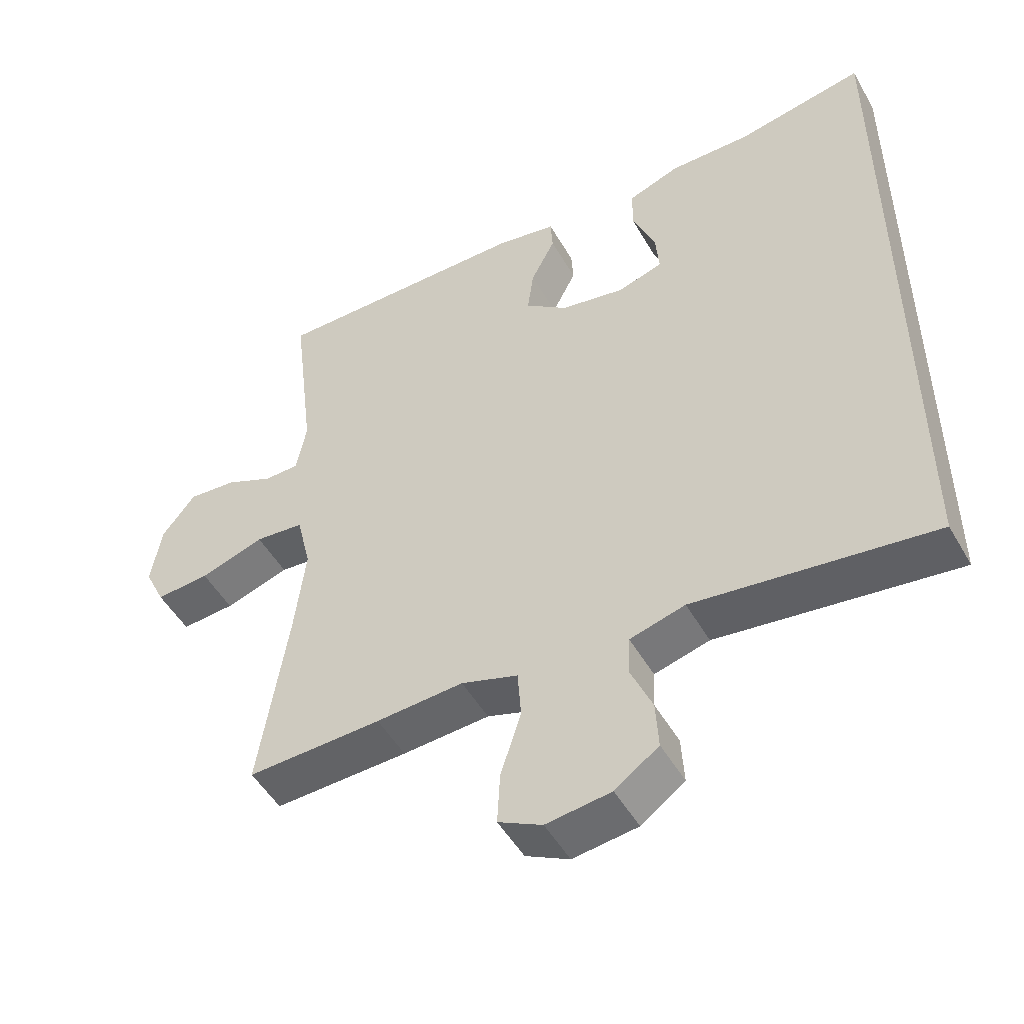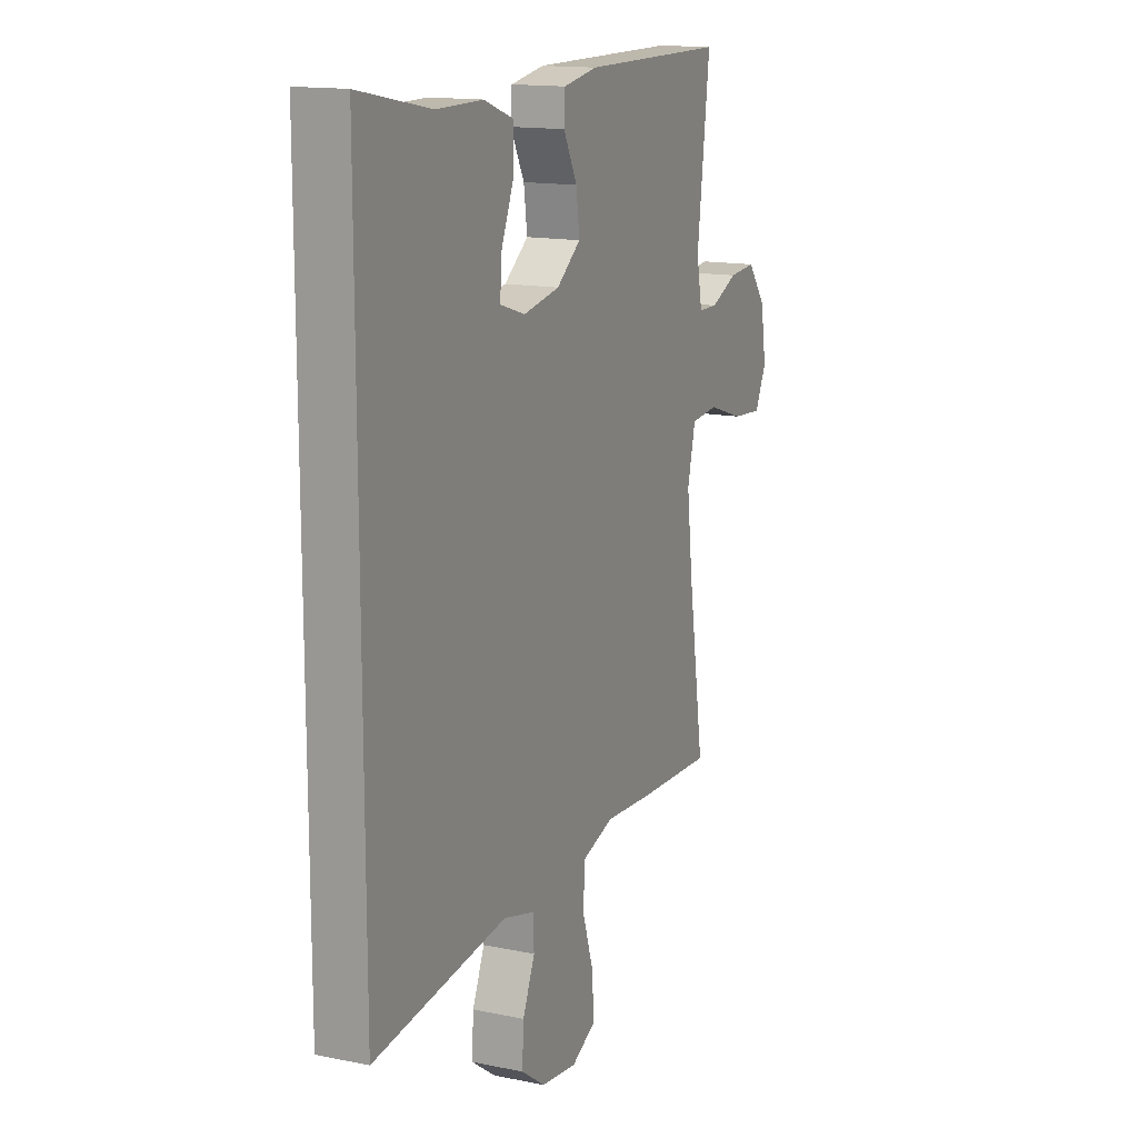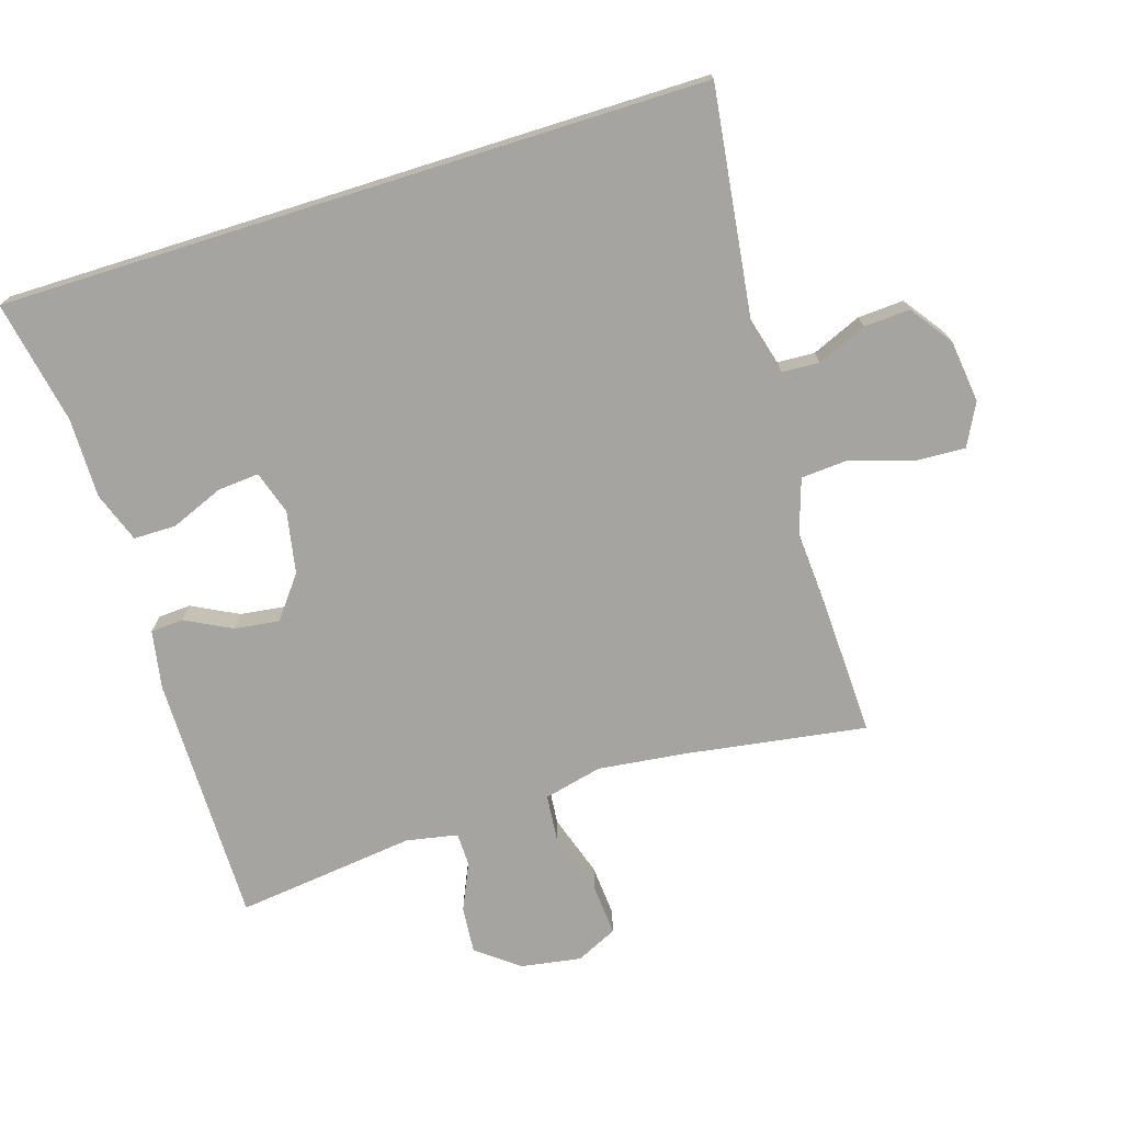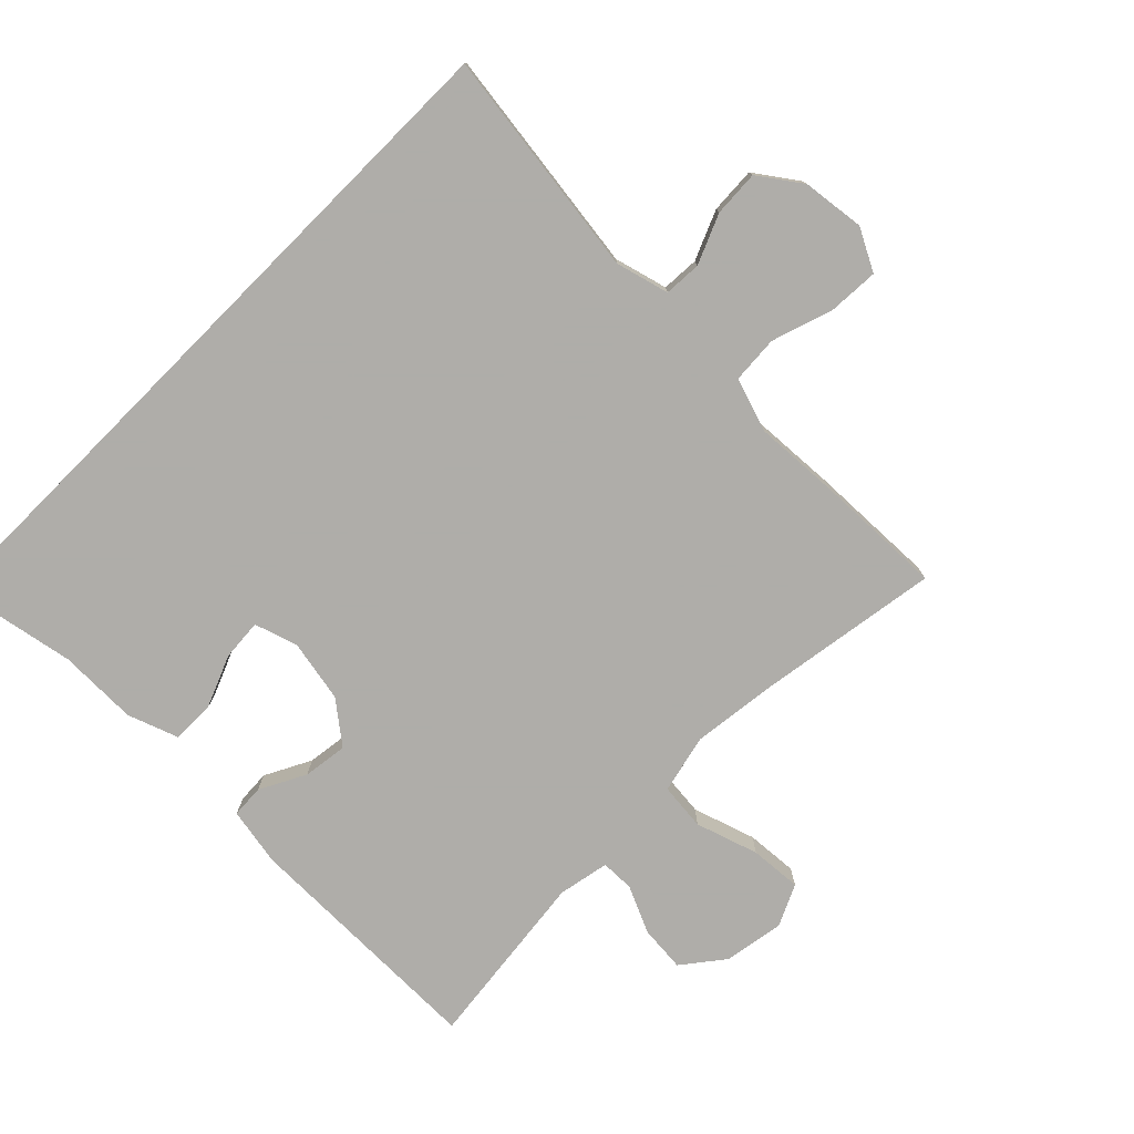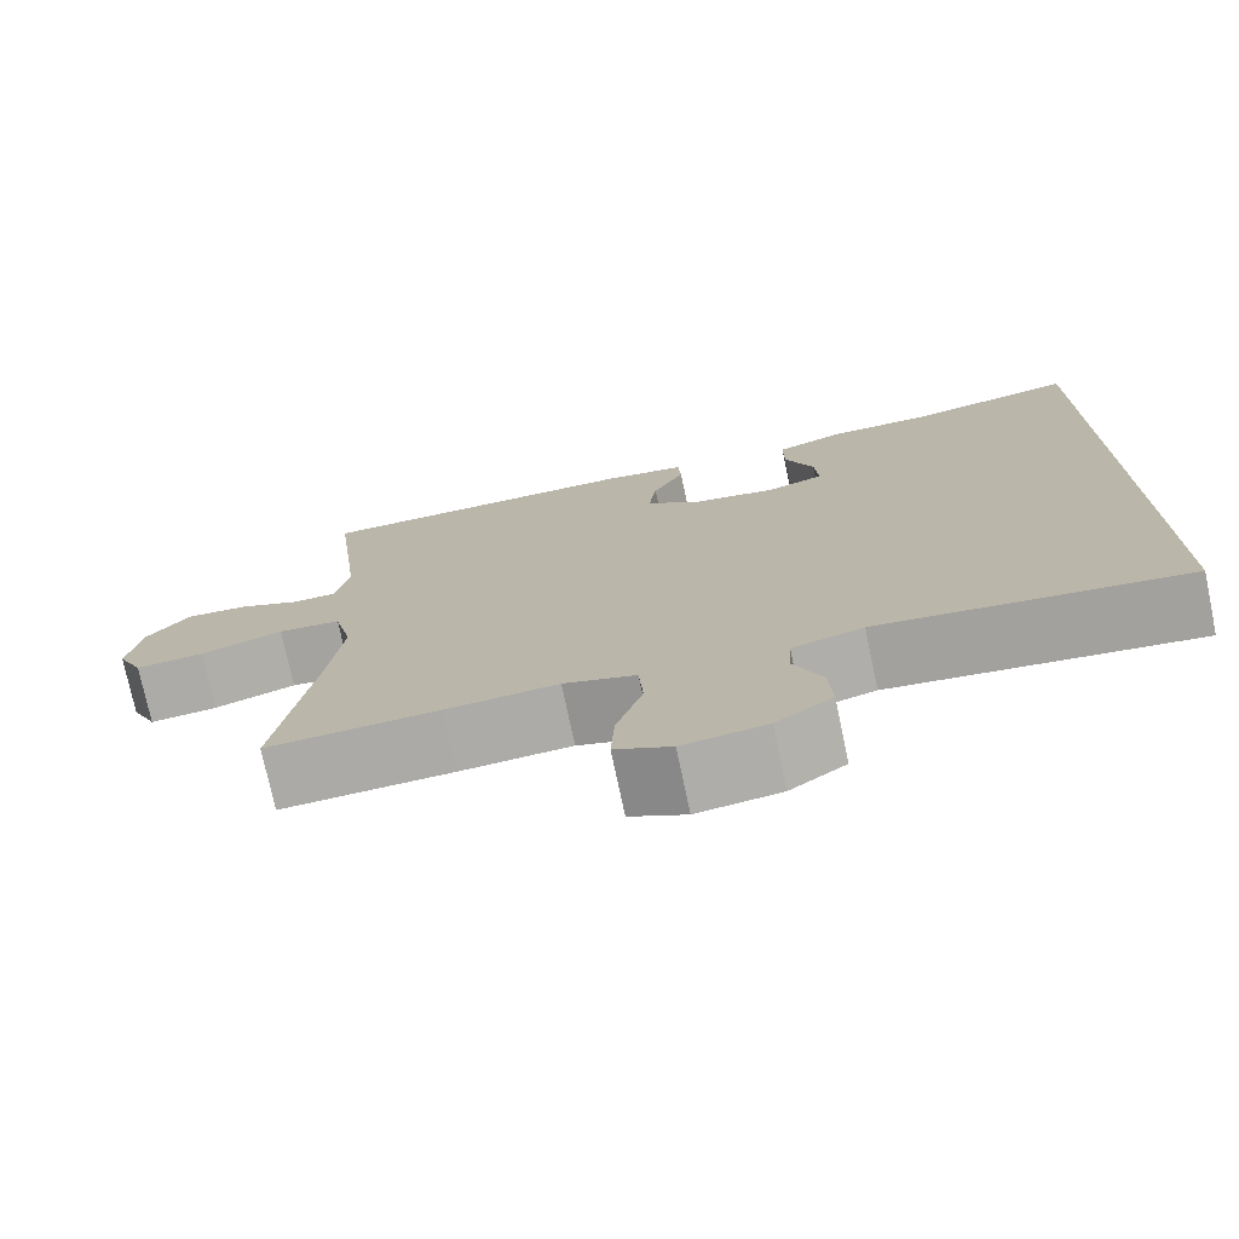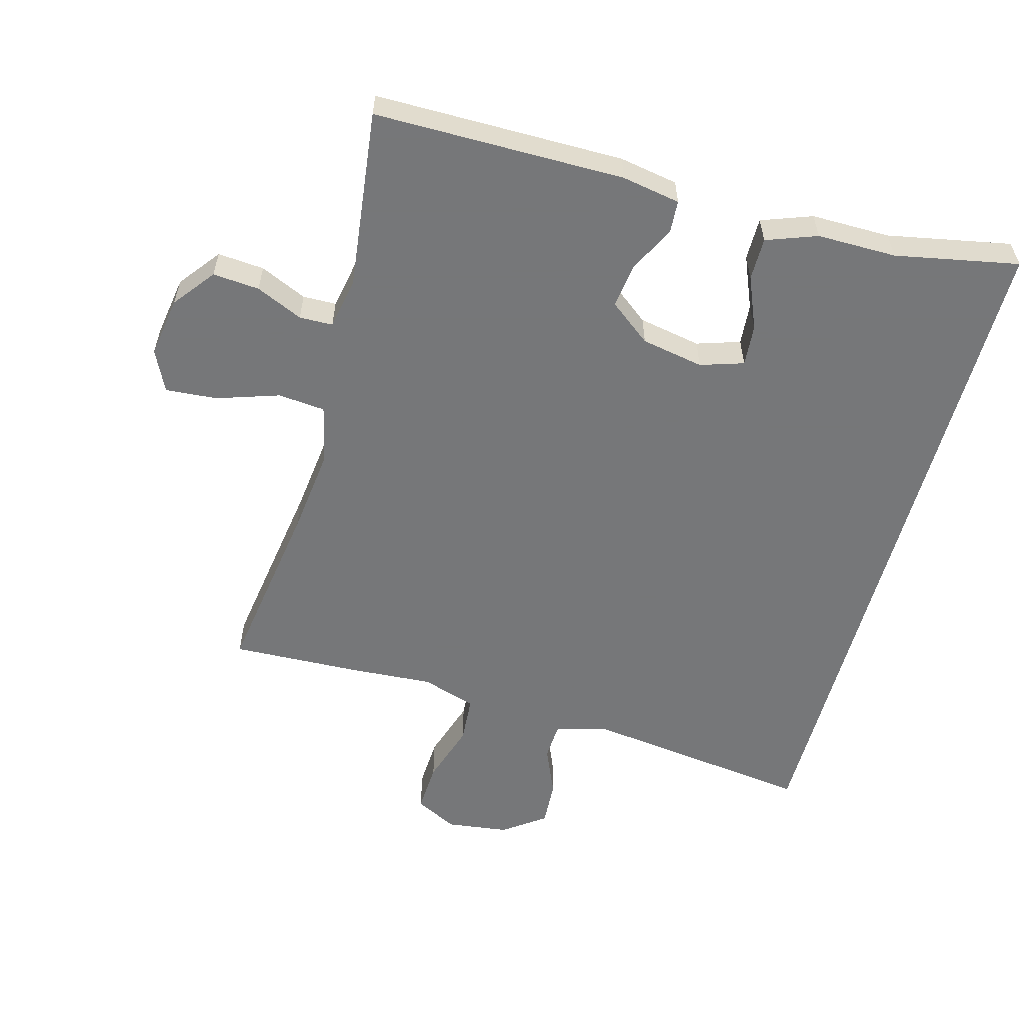
<metadata>
{"format":"obj","ext":"obj","renderer":"f3d","projection":"perspective","resolution":1024,"background":"white","views":[{"elev":-49.8,"azim":28.9,"up":"+Z"},{"elev":14.7,"azim":114.1,"up":"+Z"},{"elev":-73.2,"azim":107.4,"up":"+Y"},{"elev":-77.2,"azim":135.1,"up":"+Y"},{"elev":-75.2,"azim":11.9,"up":"+Z"},{"elev":-57.1,"azim":-15.1,"up":"+Y"}]}
</metadata>
<code>
v 0.5 0.07 0.52
v 0.5 0.07 -0.551
v 0.15 0.07 -0.505
v 0.069 0.07 -0.527
v 0.066 0.07 -0.584
v 0.098 0.07 -0.659
v 0.102 0.07 -0.729
v 0.038 0.07 -0.775
v -0.057 0.07 -0.787
v -0.121 0.07 -0.754
v -0.117 0.07 -0.677
v -0.087 0.07 -0.584
v -0.092 0.07 -0.512
v -0.175 0.07 -0.485
v -0.303 0.07 -0.493
v -0.5 0.07 -0.5
v -0.458 0.07 -0.226
v -0.442 0.07 -0.092
v -0.463 0.07 -0.003
v -0.535 0.07 0.004
v -0.63 0.07 -0.027
v -0.709 0.07 -0.033
v -0.739 0.07 0.03
v -0.724 0.07 0.122
v -0.675 0.07 0.185
v -0.604 0.07 0.179
v -0.533 0.07 0.147
v -0.482 0.07 0.148
v -0.467 0.07 0.226
v -0.5 0.07 0.5
v -0.119 0.07 0.499
v -0.03 0.07 0.483
v -0.027 0.07 0.433
v -0.063 0.07 0.363
v -0.072 0.07 0.295
v -0.009 0.07 0.246
v 0.086 0.07 0.228
v 0.152 0.07 0.249
v 0.147 0.07 0.312
v 0.114 0.07 0.392
v 0.114 0.07 0.457
v 0.191 0.07 0.485
v 0.312 0.07 0.484
v 0.5 0 0.52
v 0.5 0 -0.551
v 0.15 0 -0.505
v 0.069 0 -0.527
v 0.066 0 -0.584
v 0.098 0 -0.659
v 0.102 0 -0.729
v 0.038 0 -0.775
v -0.057 0 -0.787
v -0.121 0 -0.754
v -0.117 0 -0.677
v -0.087 0 -0.584
v -0.092 0 -0.512
v -0.175 0 -0.485
v -0.303 0 -0.493
v -0.5 0 -0.5
v -0.458 0 -0.226
v -0.442 0 -0.092
v -0.463 0 -0.003
v -0.535 0 0.004
v -0.63 0 -0.027
v -0.709 0 -0.033
v -0.739 0 0.03
v -0.724 0 0.122
v -0.675 0 0.185
v -0.604 0 0.179
v -0.533 0 0.147
v -0.482 0 0.148
v -0.467 0 0.226
v -0.5 0 0.5
v -0.119 0 0.499
v -0.03 0 0.483
v -0.027 0 0.433
v -0.063 0 0.363
v -0.072 0 0.295
v -0.009 0 0.246
v 0.086 0 0.228
v 0.152 0 0.249
v 0.147 0 0.312
v 0.114 0 0.392
v 0.114 0 0.457
v 0.191 0 0.485
v 0.312 0 0.484
f 41 42 43
f 40 41 43
f 39 40 43
f 43 1 2
f 39 43 2
f 38 39 2
f 37 38 2 3
f 36 37 3 4
f 35 36 4 5
f 32 33 34
f 31 32 34
f 30 31 34
f 29 30 34
f 28 29 34 35
f 25 26 27
f 24 25 27
f 23 24 27
f 22 23 27
f 21 22 27
f 20 21 27
f 19 20 27 28
f 28 35 5
f 19 28 5
f 18 19 5
f 14 15 16 17
f 13 14 17 18
f 10 11 12
f 9 10 12
f 8 9 12
f 7 8 12
f 6 7 12
f 5 6 12
f 5 12 13
f 5 13 18
f 86 85 84
f 86 84 83
f 86 83 82
f 45 44 86
f 45 86 82
f 45 82 81
f 46 45 81 80
f 47 46 80 79
f 48 47 79 78
f 77 76 75
f 77 75 74
f 77 74 73
f 77 73 72
f 78 77 72 71
f 70 69 68
f 70 68 67
f 70 67 66
f 70 66 65
f 70 65 64
f 70 64 63
f 71 70 63 62
f 48 78 71
f 48 71 62
f 48 62 61
f 60 59 58 57
f 61 60 57 56
f 55 54 53
f 55 53 52
f 55 52 51
f 55 51 50
f 55 50 49
f 55 49 48
f 56 55 48
f 61 56 48
f 1 44 45 2
f 2 45 46 3
f 3 46 47 4
f 4 47 48 5
f 5 48 49 6
f 6 49 50 7
f 7 50 51 8
f 8 51 52 9
f 9 52 53 10
f 10 53 54 11
f 11 54 55 12
f 12 55 56 13
f 13 56 57 14
f 14 57 58 15
f 15 58 59 16
f 16 59 60 17
f 17 60 61 18
f 18 61 62 19
f 19 62 63 20
f 20 63 64 21
f 21 64 65 22
f 22 65 66 23
f 23 66 67 24
f 24 67 68 25
f 25 68 69 26
f 26 69 70 27
f 27 70 71 28
f 28 71 72 29
f 29 72 73 30
f 30 73 74 31
f 31 74 75 32
f 32 75 76 33
f 33 76 77 34
f 34 77 78 35
f 35 78 79 36
f 36 79 80 37
f 37 80 81 38
f 38 81 82 39
f 39 82 83 40
f 40 83 84 41
f 41 84 85 42
f 42 85 86 43
f 43 86 44 1

</code>
